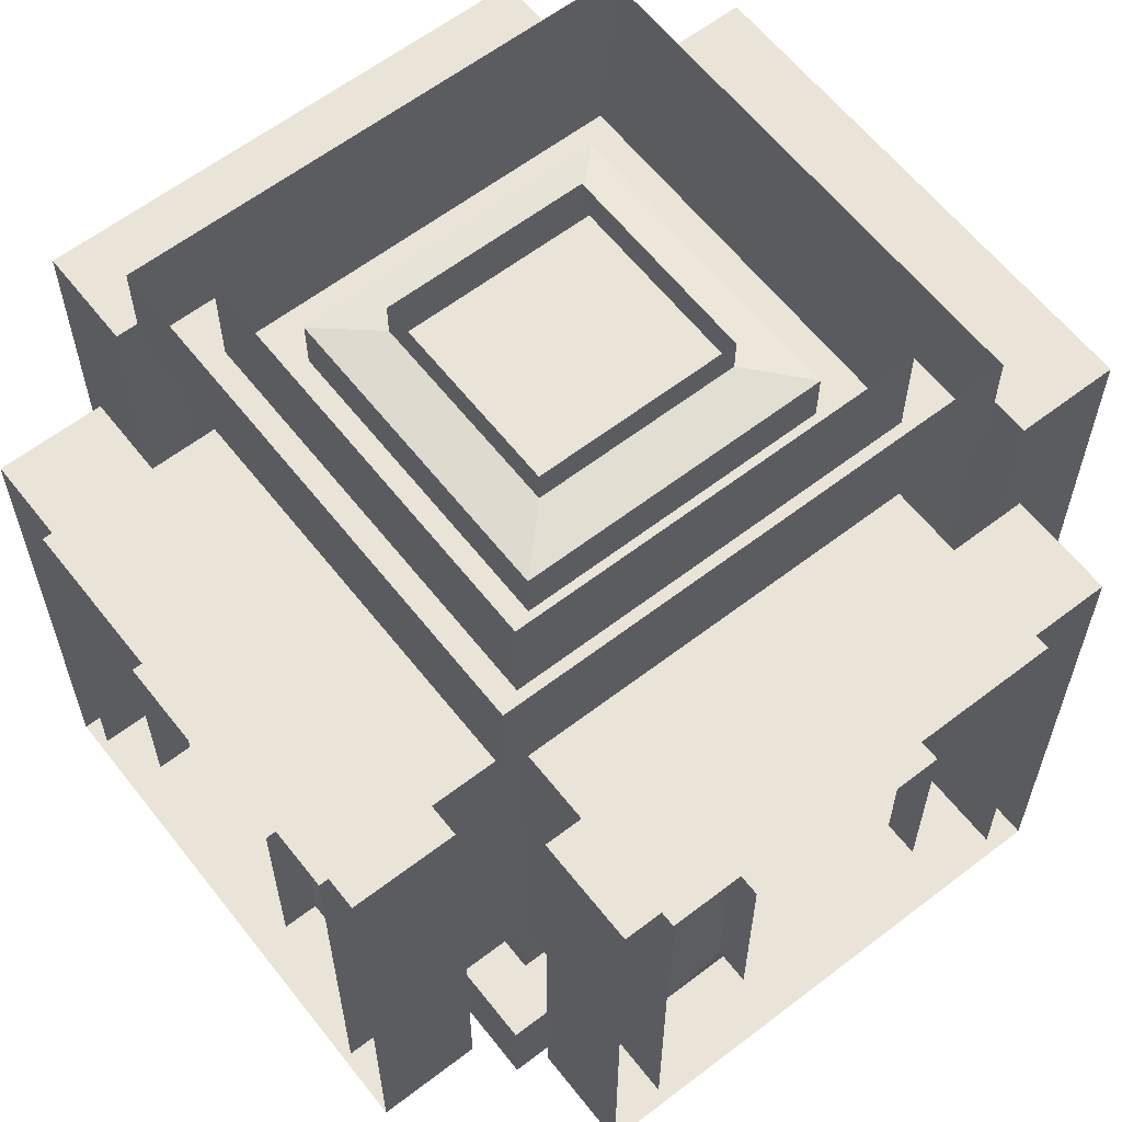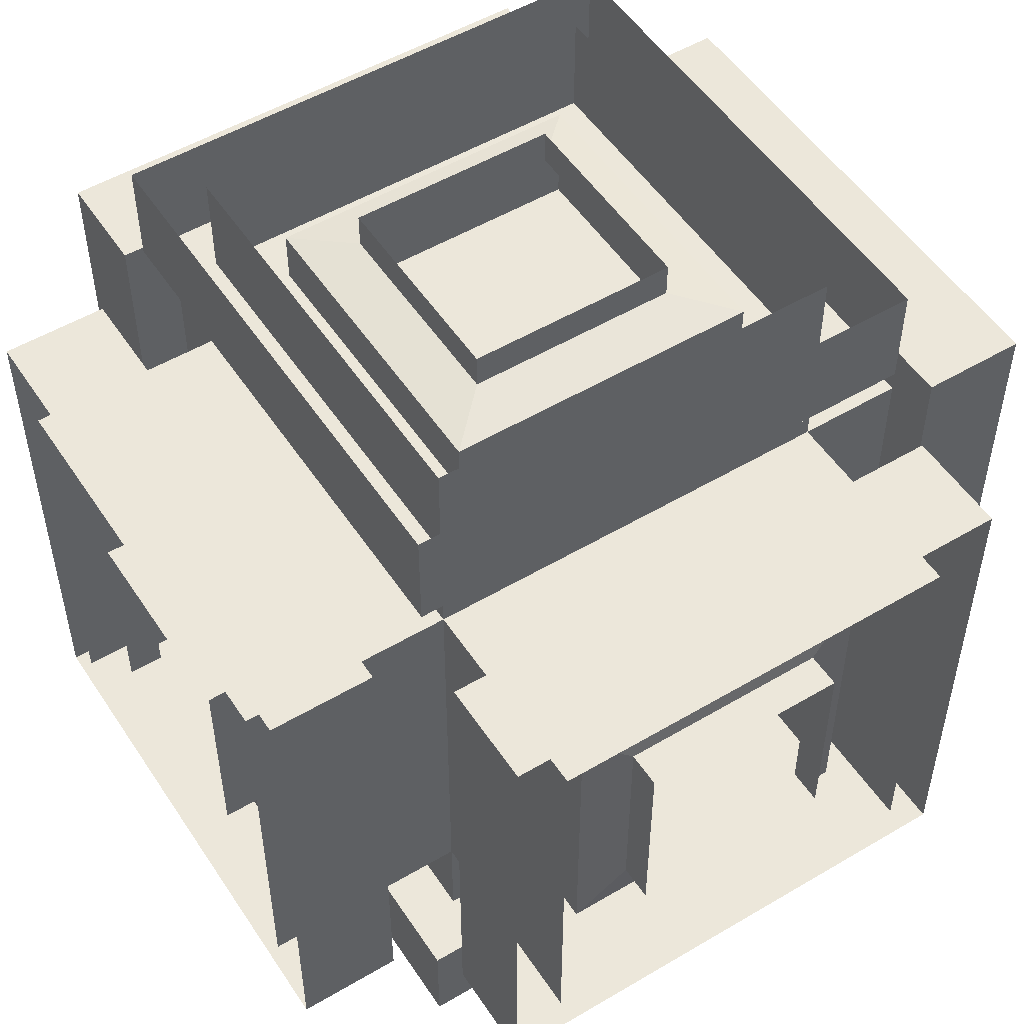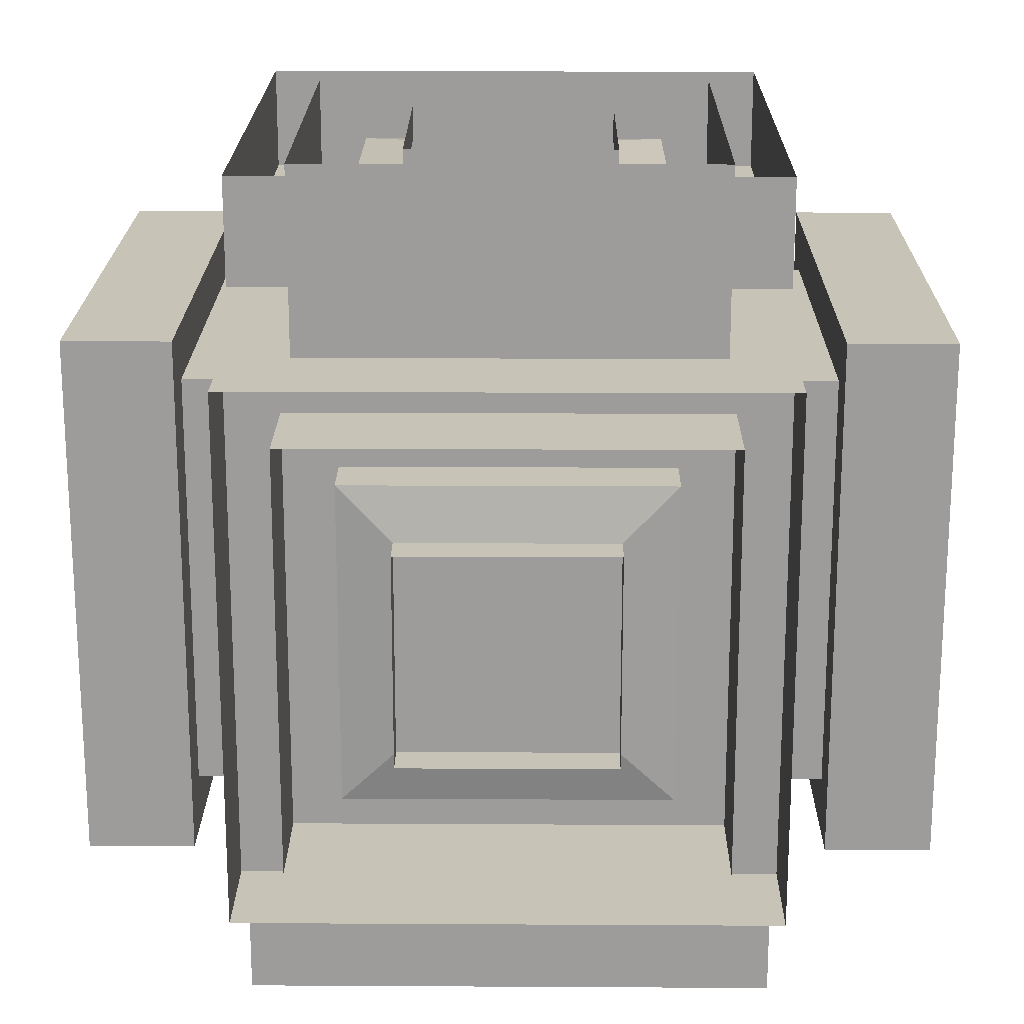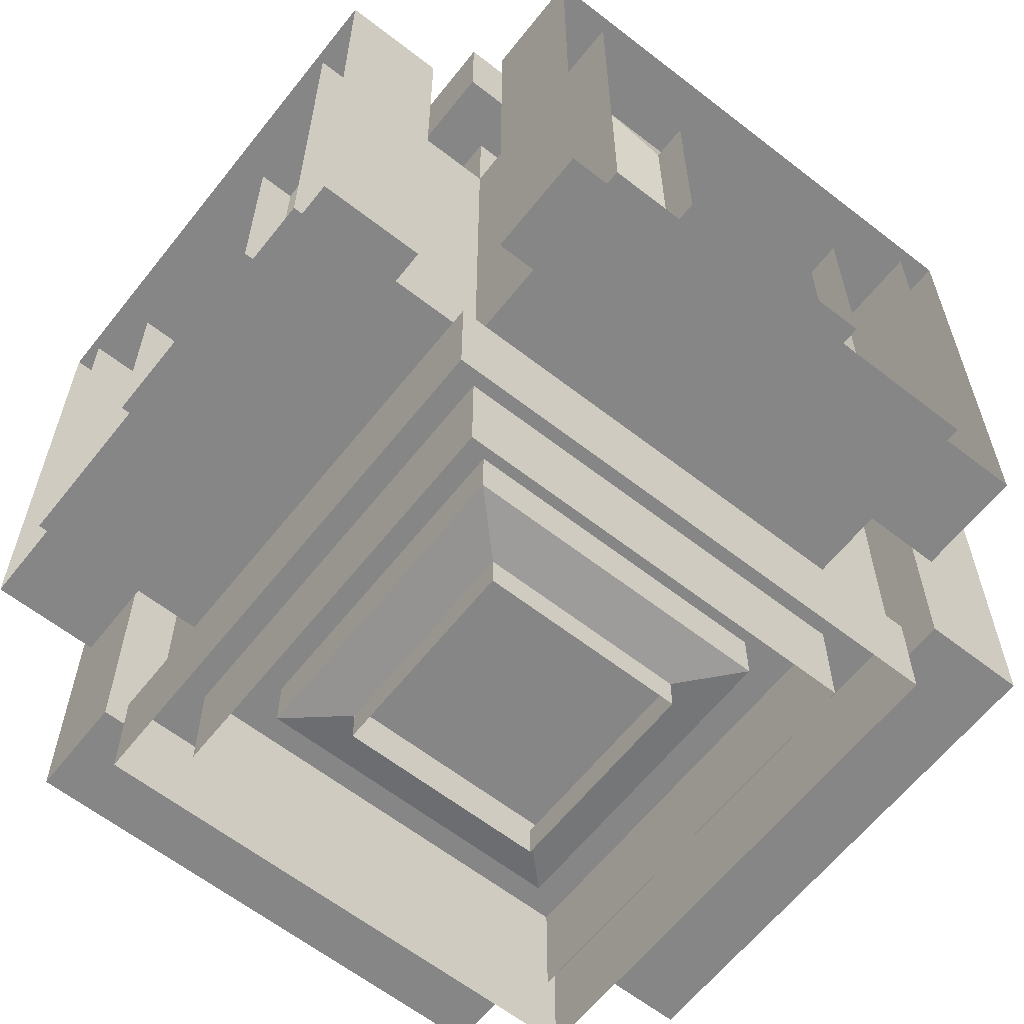
<metadata>
{"format":"obj","ext":"obj","renderer":"f3d","projection":"perspective","resolution":1024,"background":"white","views":[{"elev":61.2,"azim":-128.0,"up":"+Z"},{"elev":52.1,"azim":147.4,"up":"+Y"},{"elev":19.8,"azim":-179.4,"up":"+Z"},{"elev":-62.2,"azim":-128.3,"up":"+Z"}]}
</metadata>
<code>
o downPULL
v 0.75 0.25 0.25
v 0.8125 0 0.1875
v 0.1875 -0 0.1875
v 0.25 0.25 0.25
v 0.75 0.25 0.75
v 0.8125 0 0.8125
v 0.1875 0 0.8125
v 0.25 0.25 0.75
v 0.75 0.1875 0.75
v 0.8125 0.125 0.8125
v 0.8125 0.125 0.1875
v 0.75 0.1875 0.25
v 0.1875 0.125 0.8125
v 0.25 0.1875 0.75
v 0.25 0.1875 0.25
v 0.1875 0.125 0.1875
v 0.6875 0.1875 0.6875
v 0.6875 0.125 0.6875
v 0.6875 0.125 0.3125
v 0.6875 0.1875 0.3125
v 0.3125 0.125 0.6875
v 0.3125 0.1875 0.6875
v 0.3125 0.1875 0.3125
v 0.3125 0.125 0.3125
f 7 13 16 3
f 14 8 4 15
f 13 7 6 10
f 5 9 12 1
f 11 2 3 16
f 1 12 15 4
f 8 14 9 5
f 17 18 19 20
f 21 22 23 24
f 20 19 24 23
f 22 21 18 17
f 10 6 2 11
f 12 20 23 15
f 22 14 15 23
f 14 22 17 9
f 9 17 20 12
f 19 11 16 24
f 18 10 11 19
f 21 13 10 18
f 13 21 24 16
o northPULL
v 0.75 0.75 0.25
v 0.8125 0.8125 -0
v 0.1875 0.8125 0
v 0.25 0.75 0.25
v 0.75 0.25 0.25
v 0.8125 0.1875 0
v 0.1875 0.1875 0
v 0.25 0.25 0.25
v 0.75 0.25 0.1875
v 0.8125 0.1875 0.125
v 0.8125 0.8125 0.125
v 0.75 0.75 0.1875
v 0.1875 0.1875 0.125
v 0.25 0.25 0.1875
v 0.25 0.75 0.1875
v 0.1875 0.8125 0.125
v 0.6875 0.3125 0.1875
v 0.6875 0.3125 0.125
v 0.6875 0.6875 0.125
v 0.6875 0.6875 0.1875
v 0.3125 0.3125 0.125
v 0.3125 0.3125 0.1875
v 0.3125 0.6875 0.1875
v 0.3125 0.6875 0.125
f 31 37 40 27
f 38 32 28 39
f 37 31 30 34
f 29 33 36 25
f 35 26 27 40
f 25 36 39 28
f 32 38 33 29
f 41 42 43 44
f 45 46 47 48
f 44 43 48 47
f 46 45 42 41
f 34 30 26 35
f 36 44 47 39
f 46 38 39 47
f 38 46 41 33
f 33 41 44 36
f 43 35 40 48
f 42 34 35 43
f 45 37 34 42
f 37 45 48 40
o southPULL
v 0.25 0.75 0.75
v 0.1875 0.8125 1
v 0.8125 0.8125 1
v 0.75 0.75 0.75
v 0.25 0.25 0.75
v 0.1875 0.1875 1
v 0.8125 0.1875 1
v 0.75 0.25 0.75
v 0.25 0.25 0.8125
v 0.1875 0.1875 0.875
v 0.1875 0.8125 0.875
v 0.25 0.75 0.8125
v 0.8125 0.1875 0.875
v 0.75 0.25 0.8125
v 0.75 0.75 0.8125
v 0.8125 0.8125 0.875
v 0.3125 0.3125 0.8125
v 0.3125 0.3125 0.875
v 0.3125 0.6875 0.875
v 0.3125 0.6875 0.8125
v 0.6875 0.3125 0.875
v 0.6875 0.3125 0.8125
v 0.6875 0.6875 0.8125
v 0.6875 0.6875 0.875
f 55 61 64 51
f 62 56 52 63
f 61 55 54 58
f 53 57 60 49
f 59 50 51 64
f 49 60 63 52
f 56 62 57 53
f 65 66 67 68
f 69 70 71 72
f 68 67 72 71
f 70 69 66 65
f 58 54 50 59
f 60 68 71 63
f 70 62 63 71
f 62 70 65 57
f 57 65 68 60
f 67 59 64 72
f 66 58 59 67
f 69 61 58 66
f 61 69 72 64
o westPULL
v 0.25 0.25 0.75
v 0 0.1875 0.8125
v 0 0.1875 0.1875
v 0.25 0.25 0.25
v 0.25 0.75 0.75
v 0 0.8125 0.8125
v 0 0.8125 0.1875
v 0.25 0.75 0.25
v 0.1875 0.75 0.75
v 0.125 0.8125 0.8125
v 0.125 0.1875 0.8125
v 0.1875 0.25 0.75
v 0.125 0.8125 0.1875
v 0.1875 0.75 0.25
v 0.1875 0.25 0.25
v 0.125 0.1875 0.1875
v 0.1875 0.6875 0.6875
v 0.125 0.6875 0.6875
v 0.125 0.3125 0.6875
v 0.1875 0.3125 0.6875
v 0.125 0.6875 0.3125
v 0.1875 0.6875 0.3125
v 0.1875 0.3125 0.3125
v 0.125 0.3125 0.3125
f 79 85 88 75
f 86 80 76 87
f 85 79 78 82
f 77 81 84 73
f 83 74 75 88
f 73 84 87 76
f 80 86 81 77
f 89 90 91 92
f 93 94 95 96
f 92 91 96 95
f 94 93 90 89
f 82 78 74 83
f 84 92 95 87
f 94 86 87 95
f 86 94 89 81
f 81 89 92 84
f 91 83 88 96
f 90 82 83 91
f 93 85 82 90
f 85 93 96 88
o eastPULL
v 0.75 0.25 0.25
v 1 0.1875 0.1875
v 1 0.1875 0.8125
v 0.75 0.25 0.75
v 0.75 0.75 0.25
v 1 0.8125 0.1875
v 1 0.8125 0.8125
v 0.75 0.75 0.75
v 0.8125 0.75 0.25
v 0.875 0.8125 0.1875
v 0.875 0.1875 0.1875
v 0.8125 0.25 0.25
v 0.875 0.8125 0.8125
v 0.8125 0.75 0.75
v 0.8125 0.25 0.75
v 0.875 0.1875 0.8125
v 0.8125 0.6875 0.3125
v 0.875 0.6875 0.3125
v 0.875 0.3125 0.3125
v 0.8125 0.3125 0.3125
v 0.875 0.6875 0.6875
v 0.8125 0.6875 0.6875
v 0.8125 0.3125 0.6875
v 0.875 0.3125 0.6875
f 103 109 112 99
f 110 104 100 111
f 109 103 102 106
f 101 105 108 97
f 107 98 99 112
f 97 108 111 100
f 104 110 105 101
f 113 114 115 116
f 117 118 119 120
f 116 115 120 119
f 118 117 114 113
f 106 102 98 107
f 108 116 119 111
f 118 110 111 119
f 110 118 113 105
f 105 113 116 108
f 115 107 112 120
f 114 106 107 115
f 117 109 106 114
f 109 117 120 112
o downPUSH
v 0.75 0.25 0.25
v 0.25 0.25 0.25
v 0.75 0.25 0.75
v 0.25 0.25 0.75
v 0.75 0.1875 0.75
v 0.375 0.05208 0.375
v 0.375 0.05208 0.625
v 0.625 0.05208 0.375
v 0.625 0.05208 0.625
v 0.75 0.1875 0.25
v 0.375 0.01042 0.625
v 0.625 0.01042 0.625
v 0.25 0.1875 0.75
v 0.25 0.1875 0.25
v 0.375 0.01042 0.375
v 0.625 0.01042 0.375
v 0.6875 0.1875 0.6875
v 0.6875 0.0625 0.6875
v 0.6875 0.0625 0.3125
v 0.6875 0.1875 0.3125
v 0.3125 0.0625 0.6875
v 0.3125 0.1875 0.6875
v 0.3125 0.1875 0.3125
v 0.3125 0.0625 0.3125
f 133 124 122 134
f 123 125 130 121
f 121 130 134 122
f 131 127 126 135
f 127 131 132 129
f 124 133 125 123
f 128 136 135 126
f 129 132 136 128
f 141 138 137 142
f 137 138 139 140
f 139 144 143 140
f 141 142 143 144
f 125 137 140 130
f 133 142 137 125
f 142 133 134 143
f 130 140 143 134
f 139 128 126 144
f 138 129 128 139
f 141 127 129 138
f 127 141 144 126
o westPUSH
v 0.25 0.25 0.25
v 0.25 0.75 0.25
v 0.25 0.25 0.75
v 0.25 0.75 0.75
v 0.1875 0.25 0.75
v 0.05208 0.625 0.375
v 0.05208 0.625 0.625
v 0.05208 0.375 0.375
v 0.05208 0.375 0.625
v 0.1875 0.25 0.25
v 0.01042 0.625 0.625
v 0.01042 0.375 0.625
v 0.1875 0.75 0.75
v 0.1875 0.75 0.25
v 0.01042 0.625 0.375
v 0.01042 0.375 0.375
v 0.1875 0.3125 0.6875
v 0.0625 0.3125 0.6875
v 0.0625 0.3125 0.3125
v 0.1875 0.3125 0.3125
v 0.0625 0.6875 0.6875
v 0.1875 0.6875 0.6875
v 0.1875 0.6875 0.3125
v 0.0625 0.6875 0.3125
f 157 148 146 158
f 147 149 154 145
f 145 154 158 146
f 155 151 150 159
f 151 155 156 153
f 148 157 149 147
f 152 160 159 150
f 153 156 160 152
f 165 162 161 166
f 161 162 163 164
f 163 168 167 164
f 165 166 167 168
f 149 161 164 154
f 157 166 161 149
f 166 157 158 167
f 154 164 167 158
f 163 152 150 168
f 162 153 152 163
f 165 151 153 162
f 151 165 168 150
o eastPUSH
v 0.75 0.25 0.75
v 0.75 0.75 0.75
v 0.75 0.25 0.25
v 0.75 0.75 0.25
v 0.8125 0.25 0.25
v 0.9479 0.625 0.625
v 0.9479 0.625 0.375
v 0.9479 0.375 0.625
v 0.9479 0.375 0.375
v 0.8125 0.25 0.75
v 0.9896 0.625 0.375
v 0.9896 0.375 0.375
v 0.8125 0.75 0.25
v 0.8125 0.75 0.75
v 0.9896 0.625 0.625
v 0.9896 0.375 0.625
v 0.8125 0.3125 0.3125
v 0.9375 0.3125 0.3125
v 0.9375 0.3125 0.6875
v 0.8125 0.3125 0.6875
v 0.9375 0.6875 0.3125
v 0.8125 0.6875 0.3125
v 0.8125 0.6875 0.6875
v 0.9375 0.6875 0.6875
f 181 172 170 182
f 171 173 178 169
f 169 178 182 170
f 179 175 174 183
f 175 179 180 177
f 172 181 173 171
f 176 184 183 174
f 177 180 184 176
f 189 186 185 190
f 185 186 187 188
f 187 192 191 188
f 189 190 191 192
f 173 185 188 178
f 181 190 185 173
f 190 181 182 191
f 178 188 191 182
f 187 176 174 192
f 186 177 176 187
f 189 175 177 186
f 175 189 192 174
o northPUSH
v 0.25 0.75 0.25
v 0.25 0.25 0.25
v 0.75 0.75 0.25
v 0.75 0.25 0.25
v 0.75 0.75 0.1875
v 0.375 0.375 0.05208
v 0.625 0.375 0.05208
v 0.375 0.625 0.05208
v 0.625 0.625 0.05208
v 0.25 0.75 0.1875
v 0.625 0.375 0.01042
v 0.625 0.625 0.01042
v 0.75 0.25 0.1875
v 0.25 0.25 0.1875
v 0.375 0.375 0.01042
v 0.375 0.625 0.01042
v 0.6875 0.6875 0.1875
v 0.6875 0.6875 0.0625
v 0.3125 0.6875 0.0625
v 0.3125 0.6875 0.1875
v 0.6875 0.3125 0.0625
v 0.6875 0.3125 0.1875
v 0.3125 0.3125 0.1875
v 0.3125 0.3125 0.0625
f 205 196 194 206
f 195 197 202 193
f 193 202 206 194
f 203 199 198 207
f 199 203 204 201
f 196 205 197 195
f 200 208 207 198
f 201 204 208 200
f 213 210 209 214
f 209 210 211 212
f 211 216 215 212
f 213 214 215 216
f 197 209 212 202
f 205 214 209 197
f 214 205 206 215
f 202 212 215 206
f 211 200 198 216
f 210 201 200 211
f 213 199 201 210
f 199 213 216 198
o southPUSH
v 0.75 0.75 0.75
v 0.75 0.25 0.75
v 0.25 0.75 0.75
v 0.25 0.25 0.75
v 0.25 0.75 0.8125
v 0.625 0.375 0.9479
v 0.375 0.375 0.9479
v 0.625 0.625 0.9479
v 0.375 0.625 0.9479
v 0.75 0.75 0.8125
v 0.375 0.375 0.9896
v 0.375 0.625 0.9896
v 0.25 0.25 0.8125
v 0.75 0.25 0.8125
v 0.625 0.375 0.9896
v 0.625 0.625 0.9896
v 0.3125 0.6875 0.8125
v 0.3125 0.6875 0.9375
v 0.6875 0.6875 0.9375
v 0.6875 0.6875 0.8125
v 0.3125 0.3125 0.9375
v 0.3125 0.3125 0.8125
v 0.6875 0.3125 0.8125
v 0.6875 0.3125 0.9375
f 229 220 218 230
f 219 221 226 217
f 217 226 230 218
f 227 223 222 231
f 223 227 228 225
f 220 229 221 219
f 224 232 231 222
f 225 228 232 224
f 237 234 233 238
f 233 234 235 236
f 235 240 239 236
f 237 238 239 240
f 221 233 236 226
f 229 238 233 221
f 238 229 230 239
f 226 236 239 230
f 235 224 222 240
f 234 225 224 235
f 237 223 225 234
f 223 237 240 222
o downNORMAL
v 0.25 0.25 0.25
v 0.25 0 0.25
v 0.25 0 0.75
v 0.25 0.25 0.75
v 0.75 0.25 0.25
v 0.75 0 0.25
v 0.75 0 0.75
v 0.75 0.25 0.75
f 245 246 242 241
f 247 248 244 243
f 241 242 243 244
f 248 247 246 245
o upPULL
v 0.75 0.75 0.25
v 0.8125 1 0.1875
v 0.8125 1 0.8125
v 0.75 0.75 0.75
v 0.25 0.75 0.25
v 0.1875 1 0.1875
v 0.1875 1 0.8125
v 0.25 0.75 0.75
v 0.25 0.8125 0.25
v 0.1875 0.875 0.1875
v 0.8125 0.875 0.1875
v 0.75 0.8125 0.25
v 0.1875 0.875 0.8125
v 0.25 0.8125 0.75
v 0.75 0.8125 0.75
v 0.8125 0.875 0.8125
v 0.3125 0.8125 0.3125
v 0.3125 0.875 0.3125
v 0.6875 0.875 0.3125
v 0.6875 0.8125 0.3125
v 0.3125 0.875 0.6875
v 0.3125 0.8125 0.6875
v 0.6875 0.8125 0.6875
v 0.6875 0.875 0.6875
f 255 261 264 251
f 262 256 252 263
f 261 255 254 258
f 253 257 260 249
f 259 250 251 264
f 249 260 263 252
f 256 262 257 253
f 265 266 267 268
f 269 270 271 272
f 268 267 272 271
f 270 269 266 265
f 258 254 250 259
f 260 268 271 263
f 270 262 263 271
f 262 270 265 257
f 257 265 268 260
f 267 259 264 272
f 266 258 259 267
f 269 261 258 266
f 261 269 272 264
o southNORMAL
v 0.75 0.25 0.75
v 0.75 0.25 1
v 0.25 0.25 1
v 0.25 0.25 0.75
v 0.75 0.75 0.75
v 0.75 0.75 1
v 0.25 0.75 1
v 0.25 0.75 0.75
f 277 278 274 273
f 279 280 276 275
f 273 274 275 276
f 280 279 278 277
o westNORMAL
v 0.25 0.25 0.75
v 0 0.25 0.75
v 0 0.25 0.25
v 0.25 0.25 0.25
v 0.25 0.75 0.75
v 0 0.75 0.75
v 0 0.75 0.25
v 0.25 0.75 0.25
f 285 286 282 281
f 287 288 284 283
f 281 282 283 284
f 288 287 286 285
o northNORMAL
v 0.25 0.25 0.25
v 0.25 0.25 -0
v 0.75 0.25 0
v 0.75 0.25 0.25
v 0.25 0.75 0.25
v 0.25 0.75 -0
v 0.75 0.75 0
v 0.75 0.75 0.25
f 293 294 290 289
f 295 296 292 291
f 289 290 291 292
f 296 295 294 293
o eastNORMAL
v 0.75 0.25 0.25
v 1 0.25 0.25
v 1 0.25 0.75
v 0.75 0.25 0.75
v 0.75 0.75 0.25
v 1 0.75 0.25
v 1 0.75 0.75
v 0.75 0.75 0.75
f 301 302 298 297
f 303 304 300 299
f 297 298 299 300
f 304 303 302 301
o southNONE
v 0.75 0.25 0.75
v 0.25 0.25 0.75
v 0.75 0.75 0.75
v 0.25 0.75 0.75
f 305 307 308 306
o westNONE
v 0.25 0.25 0.75
v 0.25 0.25 0.25
v 0.25 0.75 0.75
v 0.25 0.75 0.25
f 309 311 312 310
o northNONE
v 0.25 0.25 0.25
v 0.75 0.25 0.25
v 0.25 0.75 0.25
v 0.75 0.75 0.25
f 313 315 316 314
o eastNONE
v 0.75 0.75 0.25
v 0.75 0.75 0.75
v 0.75 0.25 0.25
v 0.75 0.25 0.75
f 319 317 318 320
o upNONE
v 0.75 0.75 0.75
v 0.25 0.75 0.75
v 0.25 0.75 0.25
v 0.75 0.75 0.25
f 321 324 323 322
o downNONE
v 0.25 0.25 0.75
v 0.25 0.25 0.25
v 0.75 0.25 0.25
v 0.75 0.25 0.75
f 325 326 327 328
o upPUSH
v 0.75 0.75 0.25
v 0.75 0.75 0.75
v 0.25 0.75 0.25
v 0.25 0.75 0.75
v 0.25 0.8125 0.25
v 0.625 0.9479 0.625
v 0.375 0.9479 0.625
v 0.625 0.9479 0.375
v 0.375 0.9479 0.375
v 0.75 0.8125 0.25
v 0.375 0.9896 0.625
v 0.375 0.9896 0.375
v 0.25 0.8125 0.75
v 0.75 0.8125 0.75
v 0.625 0.9896 0.625
v 0.625 0.9896 0.375
v 0.3125 0.8125 0.3125
v 0.3125 0.9375 0.3125
v 0.6875 0.9375 0.3125
v 0.6875 0.8125 0.3125
v 0.3125 0.9375 0.6875
v 0.3125 0.8125 0.6875
v 0.6875 0.8125 0.6875
v 0.6875 0.9375 0.6875
f 341 332 330 342
f 331 333 338 329
f 329 338 342 330
f 339 335 334 343
f 335 339 340 337
f 332 341 333 331
f 336 344 343 334
f 337 340 344 336
f 349 346 345 350
f 345 346 347 348
f 347 352 351 348
f 333 345 348 338
f 341 350 345 333
f 350 341 342 351
f 338 348 351 342
f 347 336 334 352
f 346 337 336 347
f 349 335 337 346
f 335 349 352 334
f 349 350 351 352
o upNORMAL
v 0.25 0.75 0.75
v 0.25 1 0.75
v 0.25 1 0.25
v 0.25 0.75 0.25
v 0.75 0.75 0.75
v 0.75 1 0.75
v 0.75 1 0.25
v 0.75 0.75 0.25
f 357 358 354 353
f 359 360 356 355
f 353 354 355 356
f 360 359 358 357

</code>
